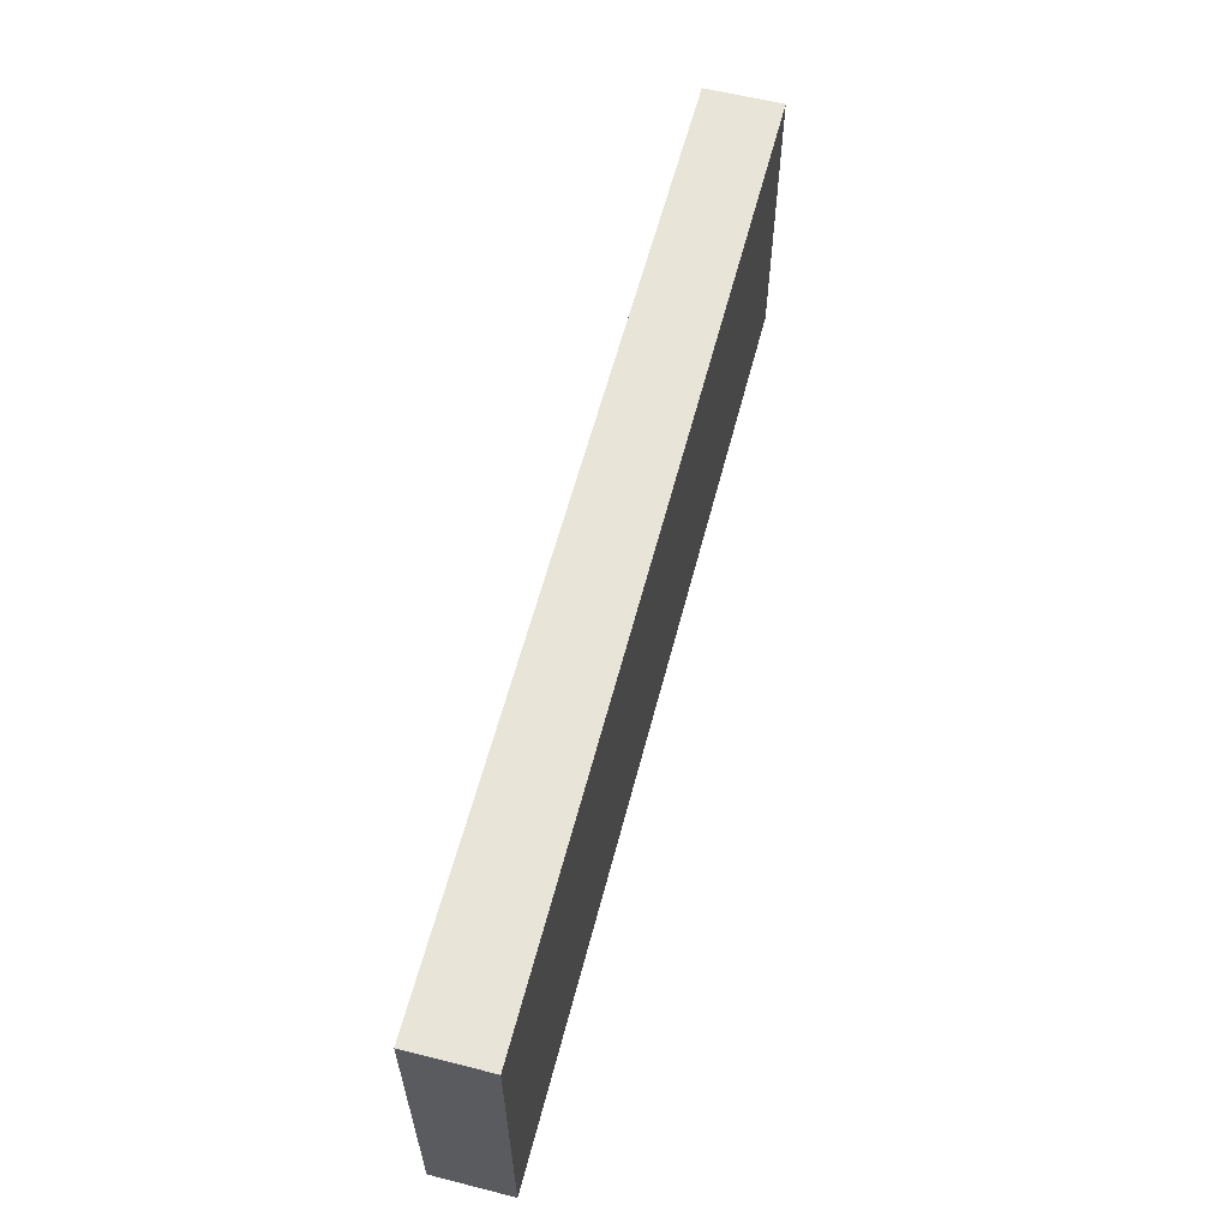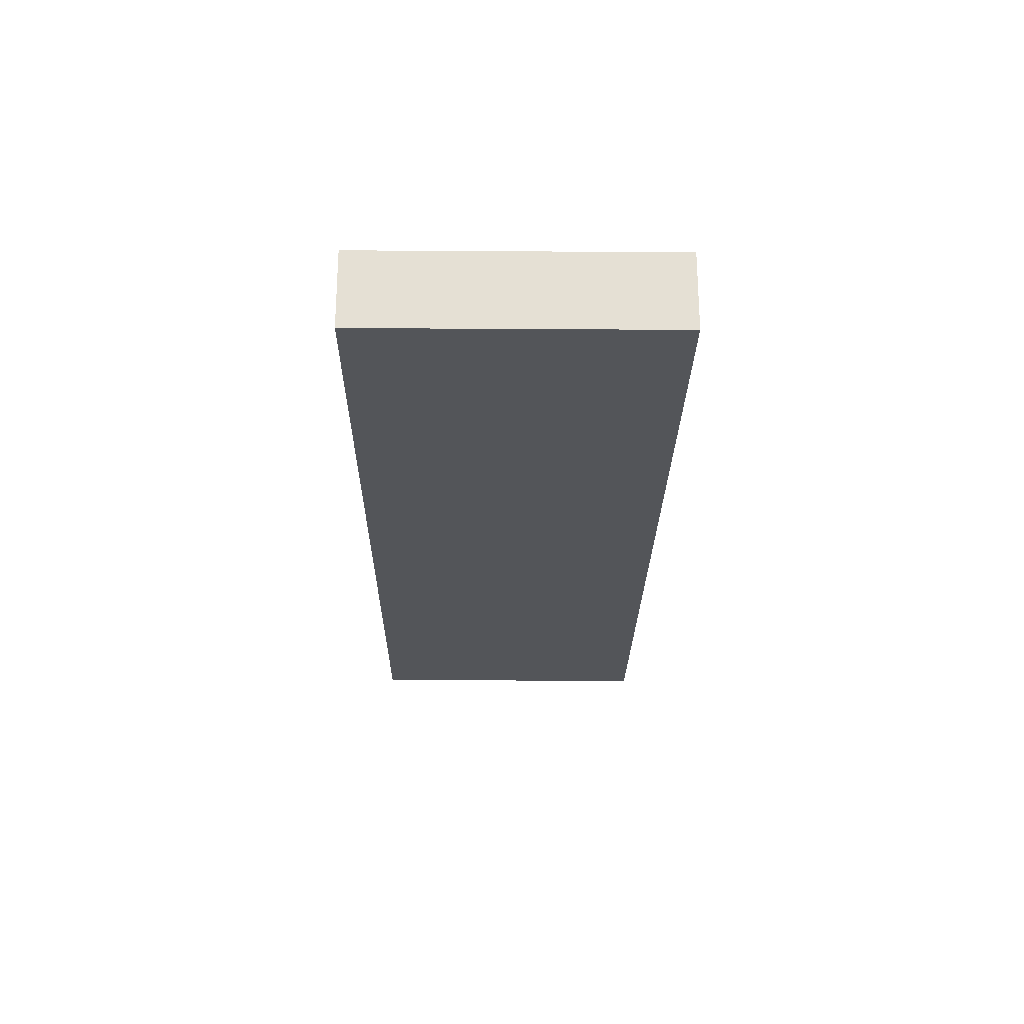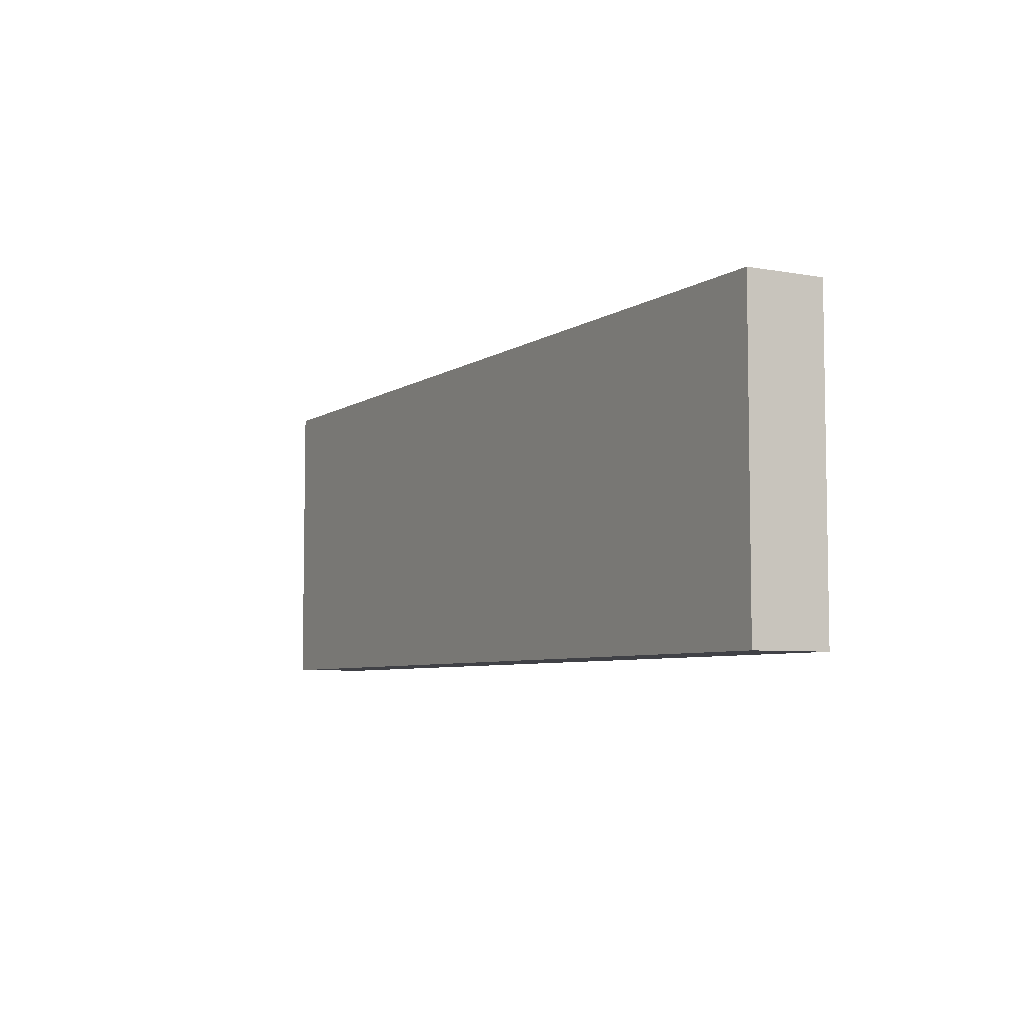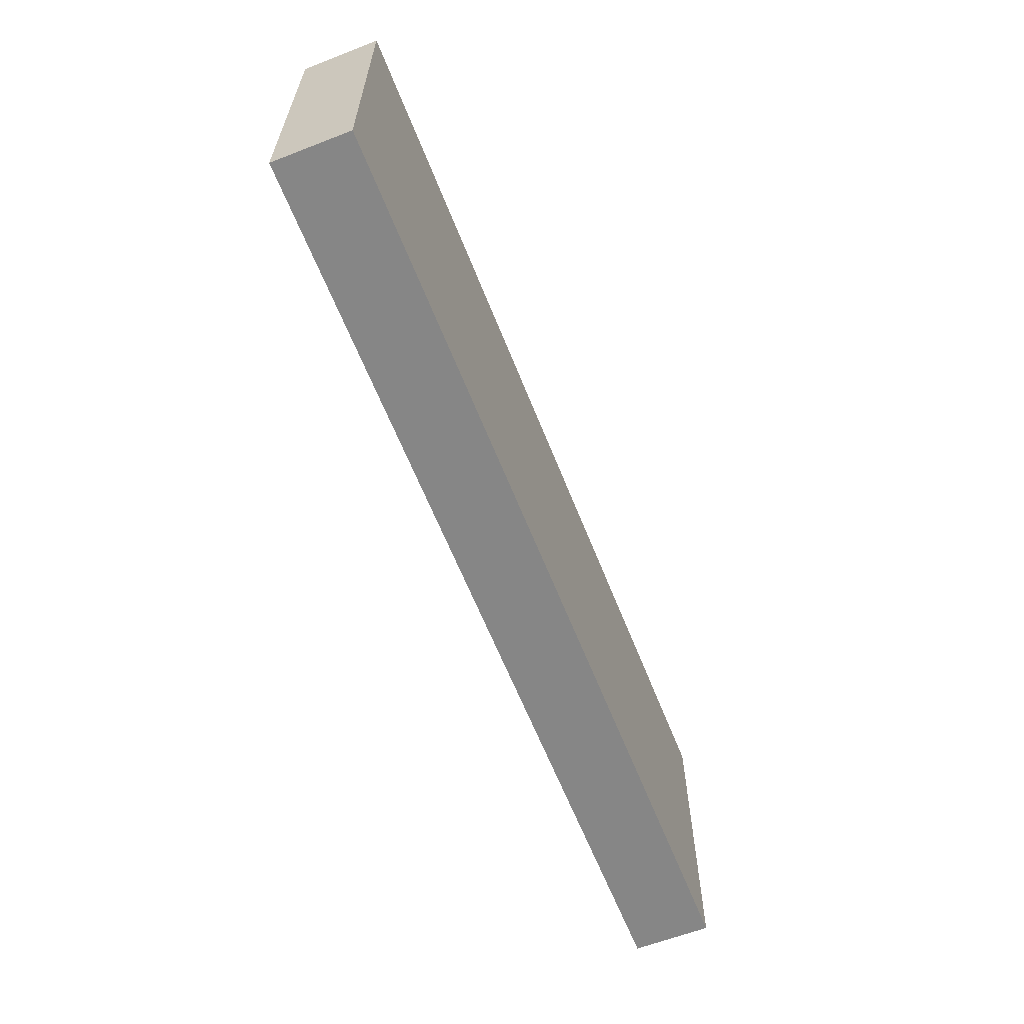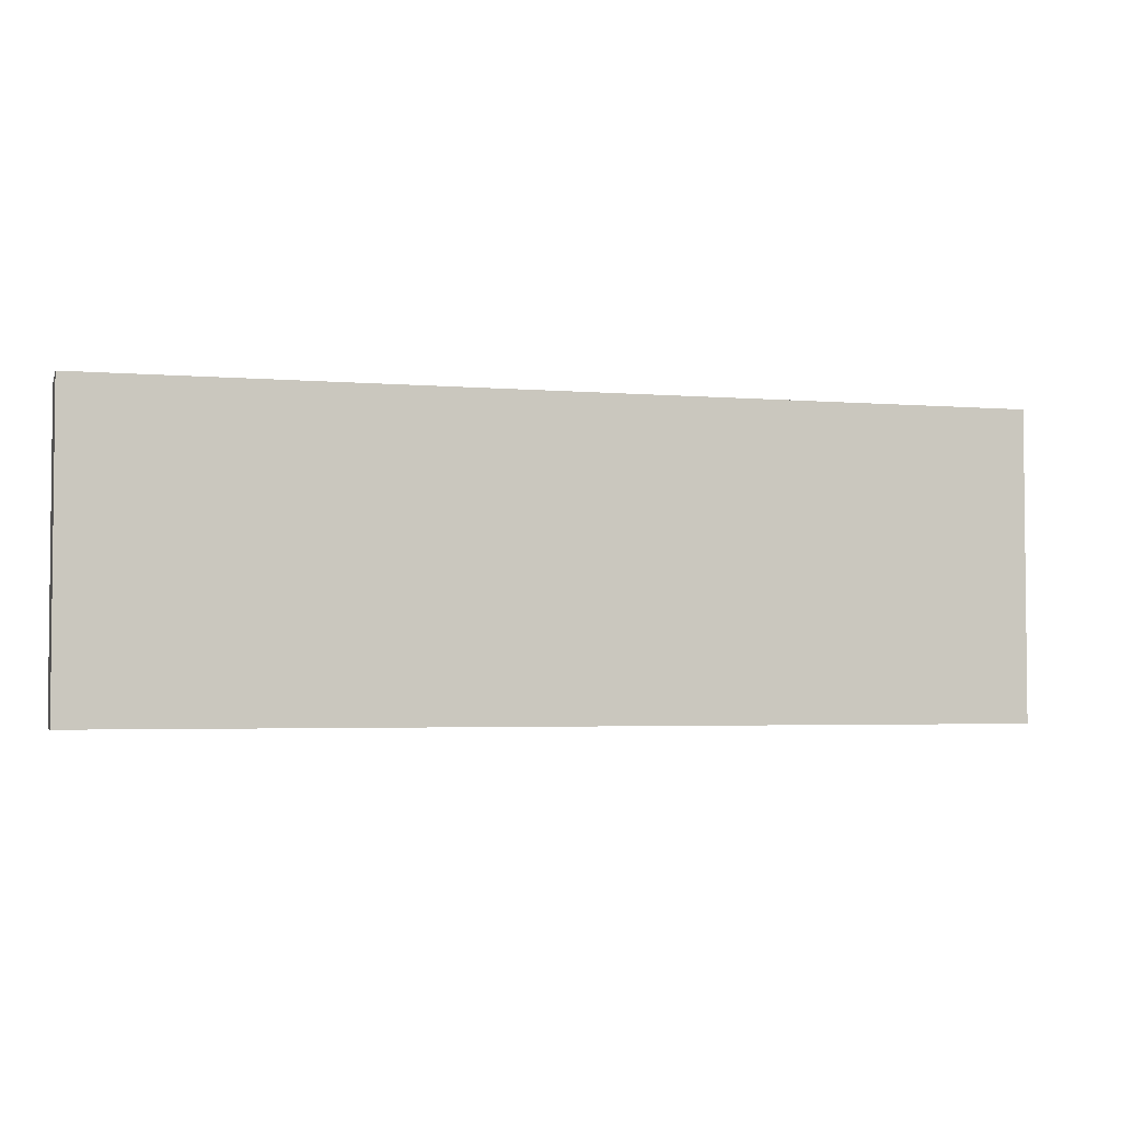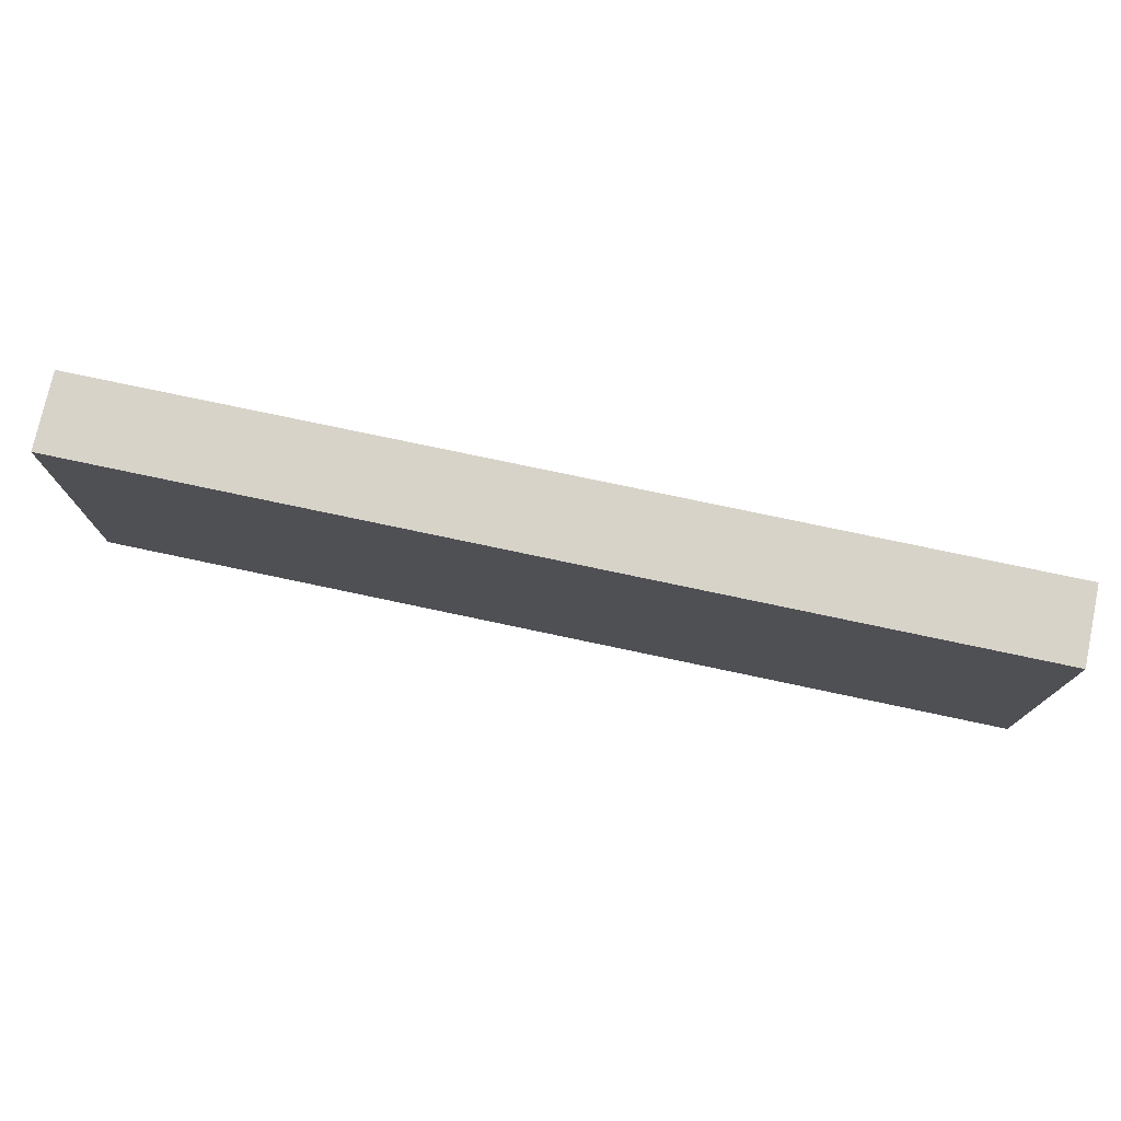
<metadata>
{"format":"obj","ext":"obj","renderer":"f3d","projection":"perspective","resolution":1024,"background":"white","views":[{"elev":59.8,"azim":-75.5,"up":"+Z"},{"elev":-24.2,"azim":89.4,"up":"+Y"},{"elev":-6.0,"azim":61.2,"up":"+Z"},{"elev":-62.0,"azim":111.5,"up":"+Z"},{"elev":-3.4,"azim":-15.7,"up":"+Z"},{"elev":75.8,"azim":-168.0,"up":"+Z"}]}
</metadata>
<code>
g pb_Mesh55098
v -1.347e-05 -1 4
v -12 -1 4
v -1.347e-05 0 4
v -12 0 4
v -12 -1 4
v -12 -1 -3.242e-05
v -12 0 4
v -12 0 -3.242e-05
v -12 -1 -3.242e-05
v 2.384e-07 -1 0
v -12 0 -3.242e-05
v 2.384e-07 0 0
v 2.384e-07 -1 0
v -1.347e-05 -1 4
v 2.384e-07 0 0
v -1.347e-05 0 4
v -1.347e-05 0 4
v -12 0 4
v 2.384e-07 0 0
v -12 0 -3.242e-05
v 2.384e-07 -1 0
v -12 -1 -3.242e-05
v -1.347e-05 -1 4
v -12 -1 4
g pb_Mesh55098_0
f 3 2 1
f 3 4 2
f 7 6 5
f 7 8 6
f 11 10 9
f 11 12 10
f 15 14 13
f 15 16 14
f 19 18 17
f 19 20 18
f 23 22 21
f 23 24 22

</code>
